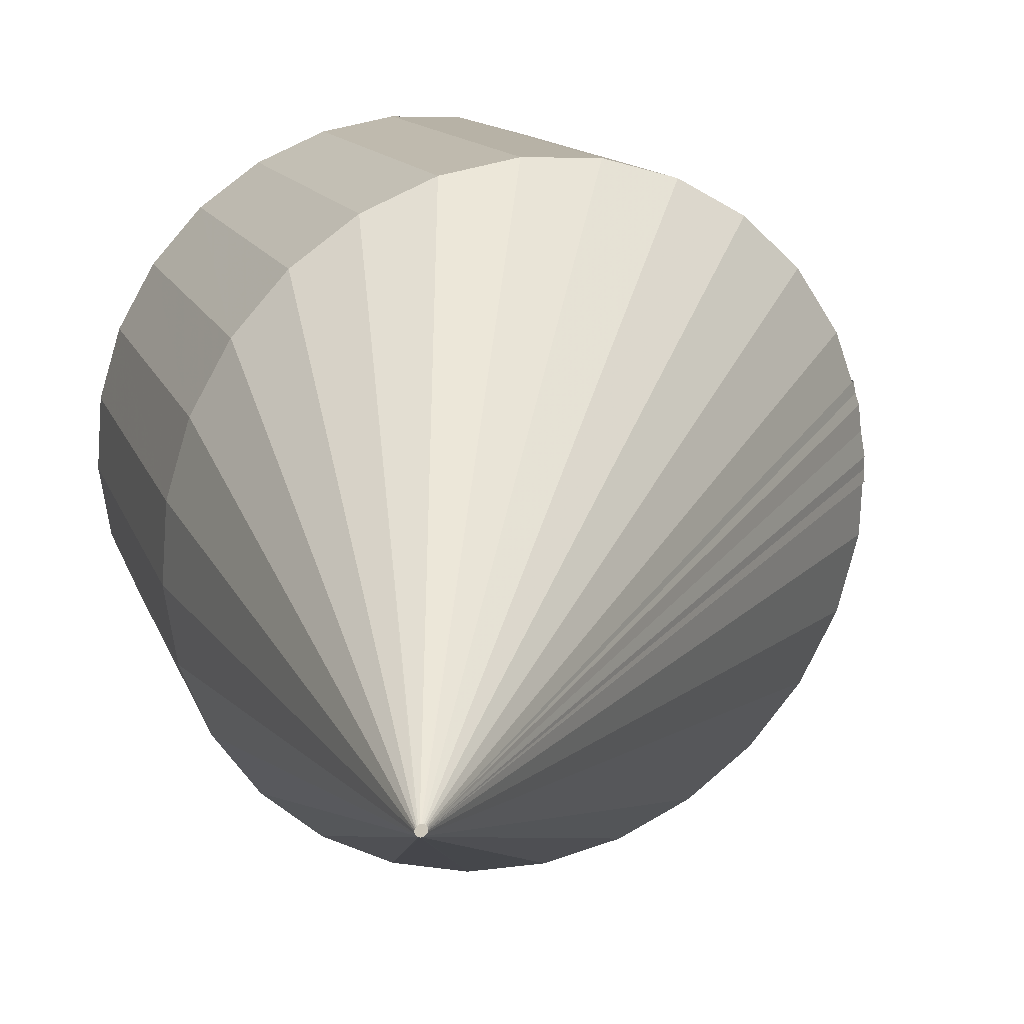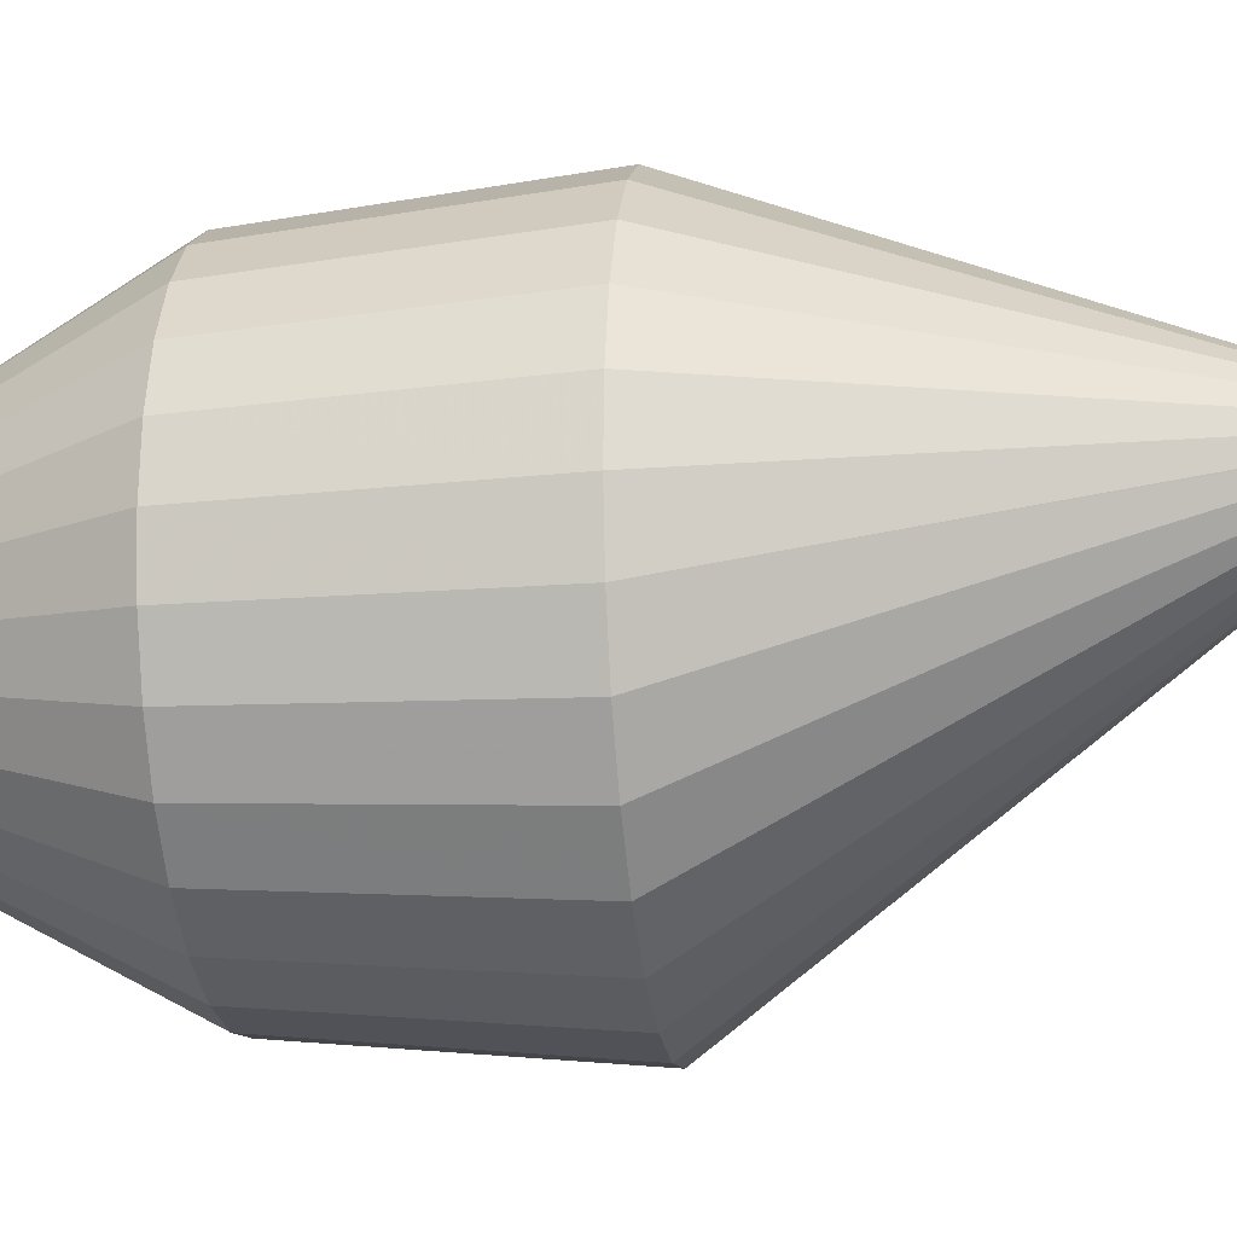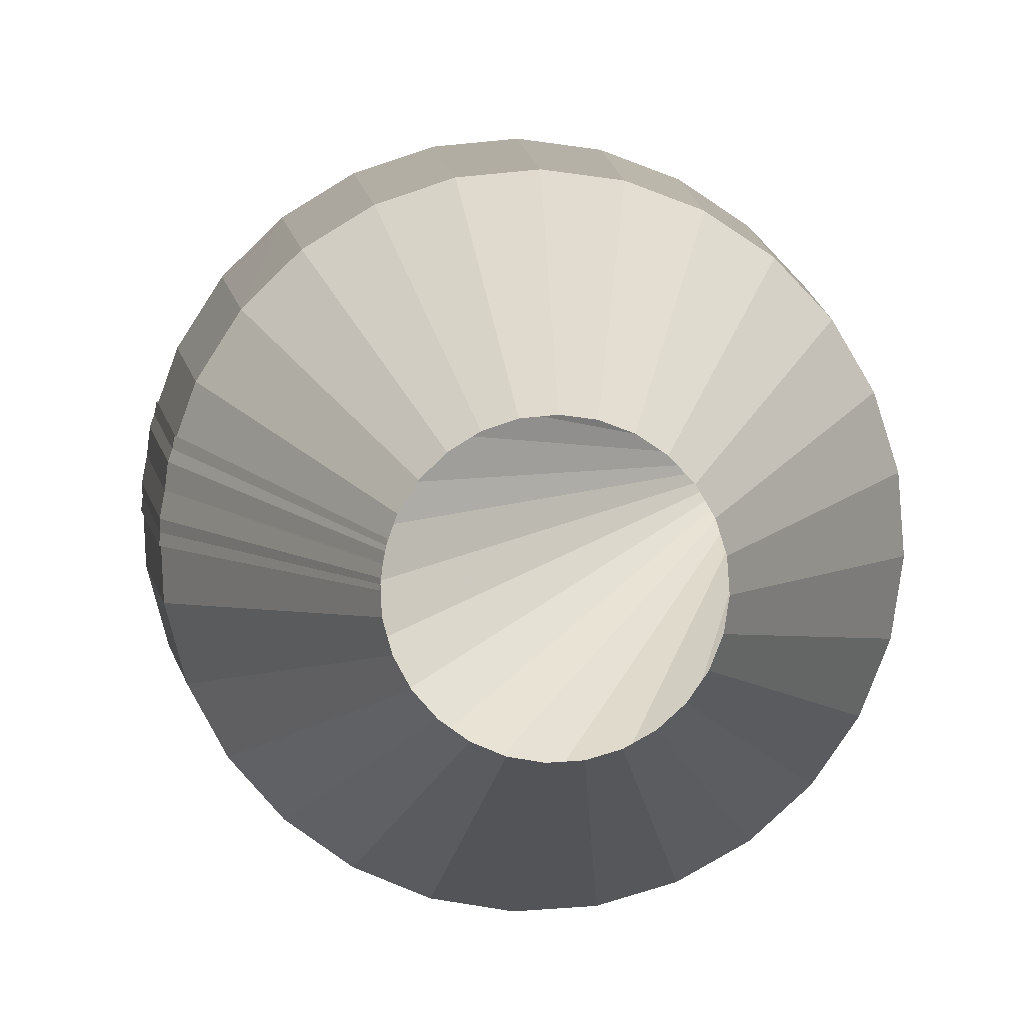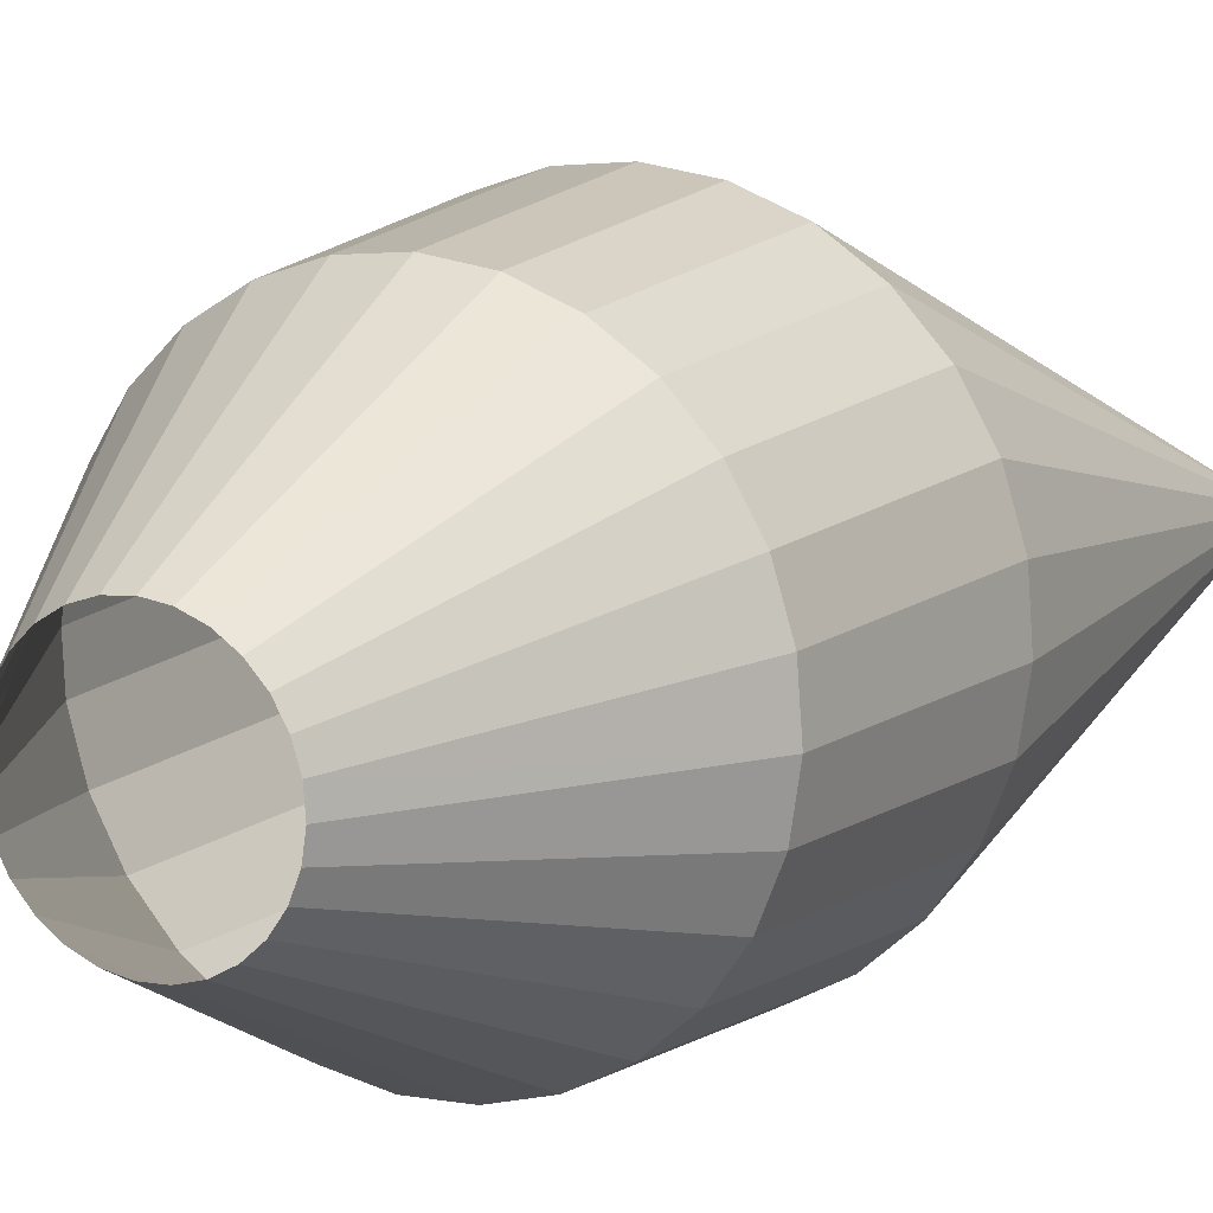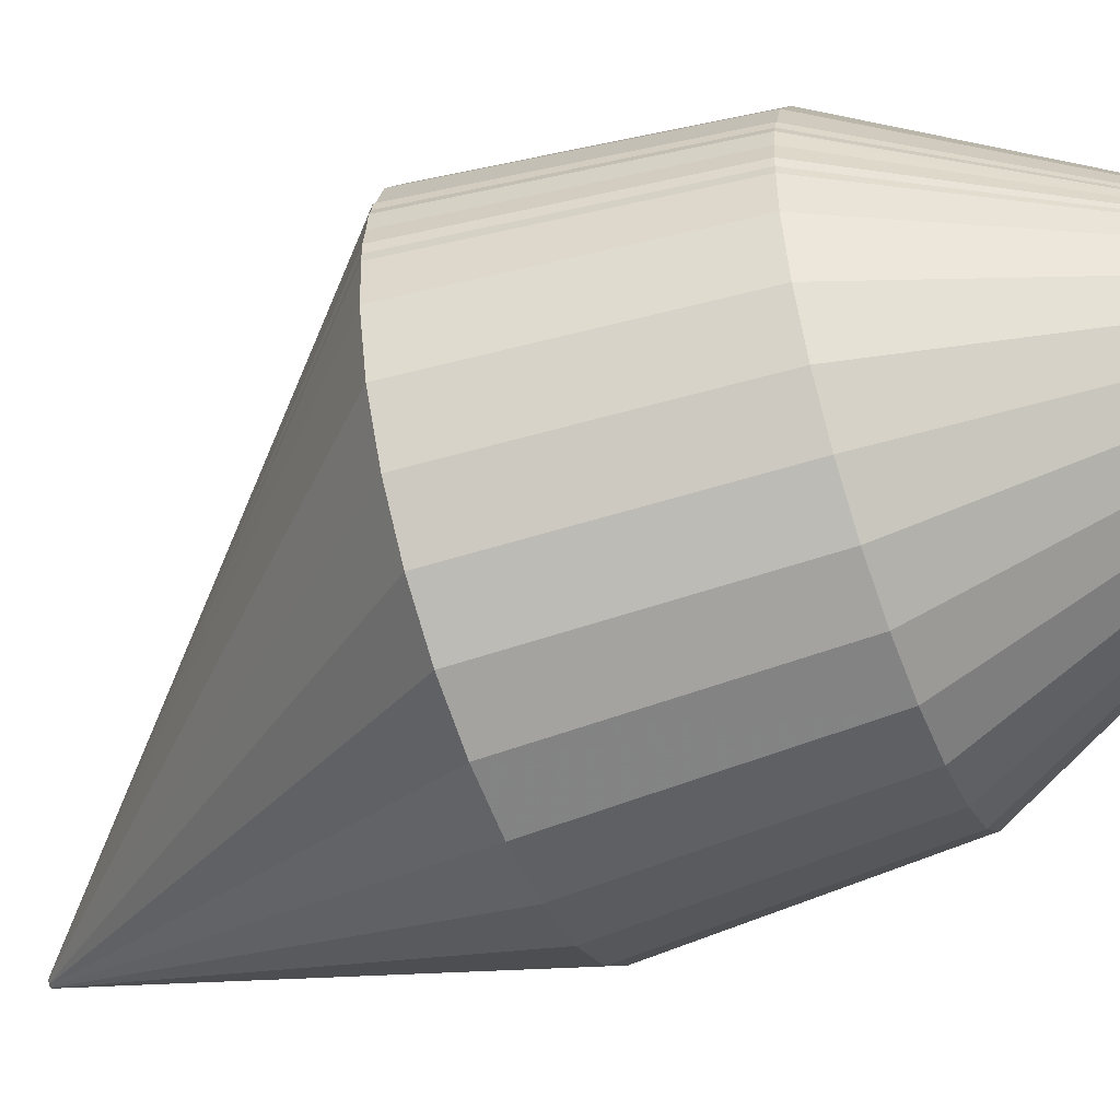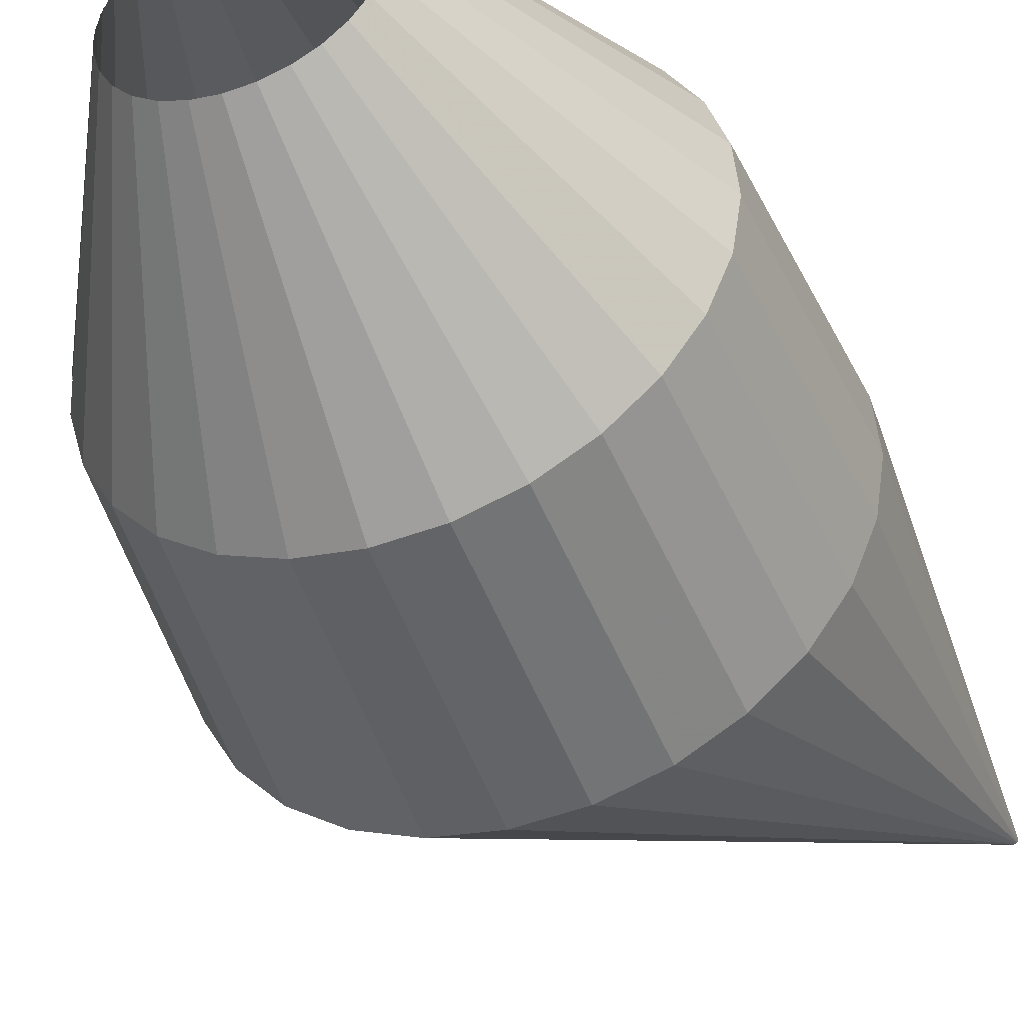
<metadata>
{"format":"obj","ext":"obj","renderer":"f3d","projection":"perspective","resolution":1024,"background":"white","views":[{"elev":19.3,"azim":-21.0,"up":"+Z"},{"elev":-19.1,"azim":-82.0,"up":"+Z"},{"elev":5.2,"azim":177.6,"up":"+Z"},{"elev":12.4,"azim":-150.9,"up":"+Z"},{"elev":-50.1,"azim":110.9,"up":"+Z"},{"elev":-44.8,"azim":-159.3,"up":"+Z"}]}
</metadata>
<code>
v 323 7 0
v 323 7 0.23
v 322.9 7 0.44
v 322.8 7 0.63
v 322.6 7 0.79
v 322.4 7 0.91
v 322.2 7 0.98
v 322 7 1
v 321.8 7 0.97
v 321.6 7 0.89
v 321.4 7 0.77
v 321.2 7 0.6
v 321.1 7 0.41
v 321 7 0.19
v 321 7 -0.04
v 321 7 -0.26
v 321.1 7 -0.47
v 321.2 7 -0.66
v 321.4 7 -0.81
v 321.6 7 -0.92
v 321.8 7 -0.99
v 322.1 7 -1
v 322.3 7 -0.96
v 322.5 7 -0.87
v 322.7 7 -0.74
v 322.8 7 -0.57
v 322.9 7 -0.37
v 323 7 -0.15
v 323 7 0.07
v 323 7 0.3
v 444 117 0
v 442.4 117 14.4
v 437.5 117 28.07
v 429.7 117 40.29
v 419.4 117 50.45
v 407 117 58.02
v 393.3 117 62.61
v 378.8 117 63.99
v 364.5 117 62.09
v 350.9 117 57
v 338.8 117 48.98
v 328.8 117 38.46
v 321.5 117 25.96
v 317.2 117 12.12
v 316 117 -2.33
v 318.2 117 -16.66
v 323.5 117 -30.14
v 331.8 117 -42.08
v 342.5 117 -51.85
v 355.1 117 -58.96
v 369 117 -63.05
v 383.5 117 -63.9
v 397.8 117 -61.48
v 411.2 117 -55.9
v 422.9 117 -47.45
v 432.5 117 -36.57
v 439.4 117 -23.81
v 443.2 117 -9.83
v 443.8 117 4.66
v 441.1 117 18.9
v 437 179 0
v 435.5 179 13.05
v 431.1 179 25.44
v 424.1 179 36.52
v 414.7 179 45.72
v 403.5 179 52.58
v 391 179 56.74
v 377.9 179 57.99
v 364.9 179 56.27
v 352.6 179 51.65
v 341.7 179 44.39
v 332.6 179 34.85
v 326 179 23.52
v 322.1 179 10.99
v 321 179 -2.11
v 323 179 -15.1
v 327.8 179 -27.32
v 335.3 179 -38.13
v 345 179 -46.99
v 356.4 179 -53.44
v 369.1 179 -57.14
v 382.2 179 -57.91
v 395.1 179 -55.72
v 407.2 179 -50.66
v 417.9 179 -43
v 426.6 179 -33.14
v 432.8 179 -21.58
v 436.3 179 -8.91
v 436.9 179 4.22
v 434.4 179 17.13
v 403 241 0
v 402.4 241 5.4
v 400.6 241 10.53
v 397.6 241 15.11
v 393.8 241 18.92
v 389.1 241 21.76
v 384 241 23.48
v 378.6 241 24
v 373.2 241 23.28
v 368.1 241 21.37
v 363.6 241 18.37
v 359.8 241 14.42
v 357.1 241 9.73
v 355.4 241 4.55
v 355 241 -0.87
v 355.8 241 -6.25
v 357.8 241 -11.3
v 360.9 241 -15.78
v 364.9 241 -19.44
v 369.7 241 -22.11
v 374.9 241 -23.64
v 380.3 241 -23.96
v 385.7 241 -23.05
v 390.7 241 -20.96
v 395.1 241 -17.79
v 398.7 241 -13.71
v 401.3 241 -8.93
v 402.7 241 -3.69
v 402.9 241 1.75
v 401.9 241 7.09
f 1 2 31
f 31 32 2
f 2 3 32
f 32 33 3
f 3 4 33
f 33 34 4
f 4 5 34
f 34 35 5
f 5 6 35
f 35 36 6
f 6 7 36
f 36 37 7
f 7 8 37
f 37 38 8
f 8 9 38
f 38 39 9
f 9 10 39
f 39 40 10
f 10 11 40
f 40 41 11
f 11 12 41
f 41 42 12
f 12 13 42
f 42 43 13
f 13 14 43
f 43 44 14
f 14 15 44
f 44 45 15
f 15 16 45
f 45 46 16
f 16 17 46
f 46 47 17
f 17 18 47
f 47 48 18
f 18 19 48
f 48 49 19
f 19 20 49
f 49 50 20
f 20 21 50
f 50 51 21
f 21 22 51
f 51 52 22
f 22 23 52
f 52 53 23
f 23 24 53
f 53 54 24
f 24 25 54
f 54 55 25
f 25 26 55
f 55 56 26
f 26 27 56
f 56 57 27
f 27 28 57
f 57 58 28
f 28 29 58
f 58 59 29
f 29 30 59
f 59 60 30
f 30 31 60
f 60 61 31
f 31 32 61
f 61 62 32
f 32 33 62
f 62 63 33
f 33 34 63
f 63 64 34
f 34 35 64
f 64 65 35
f 35 36 65
f 65 66 36
f 36 37 66
f 66 67 37
f 37 38 67
f 67 68 38
f 38 39 68
f 68 69 39
f 39 40 69
f 69 70 40
f 40 41 70
f 70 71 41
f 41 42 71
f 71 72 42
f 42 43 72
f 72 73 43
f 43 44 73
f 73 74 44
f 44 45 74
f 74 75 45
f 45 46 75
f 75 76 46
f 46 47 76
f 76 77 47
f 47 48 77
f 77 78 48
f 48 49 78
f 78 79 49
f 49 50 79
f 79 80 50
f 50 51 80
f 80 81 51
f 51 52 81
f 81 82 52
f 52 53 82
f 82 83 53
f 53 54 83
f 83 84 54
f 54 55 84
f 84 85 55
f 55 56 85
f 85 86 56
f 56 57 86
f 86 87 57
f 57 58 87
f 87 88 58
f 58 59 88
f 88 89 59
f 59 60 89
f 89 90 60
f 60 61 90
f 90 91 61
f 61 62 91
f 91 92 62
f 62 63 92
f 92 93 63
f 63 64 93
f 93 94 64
f 64 65 94
f 94 95 65
f 65 66 95
f 95 96 66
f 66 67 96
f 96 97 67
f 67 68 97
f 97 98 68
f 68 69 98
f 98 99 69
f 69 70 99
f 99 100 70
f 70 71 100
f 100 101 71
f 71 72 101
f 101 102 72
f 72 73 102
f 102 103 73
f 73 74 103
f 103 104 74
f 74 75 104
f 104 105 75
f 75 76 105
f 105 106 76
f 76 77 106
f 106 107 77
f 77 78 107
f 107 108 78
f 78 79 108
f 108 109 79
f 79 80 109
f 109 110 80
f 80 81 110
f 110 111 81
f 81 82 111
f 111 112 82
f 82 83 112
f 112 113 83
f 83 84 113
f 113 114 84
f 84 85 114
f 114 115 85
f 85 86 115
f 115 116 86
f 86 87 116
f 116 117 87
f 87 88 117
f 117 118 88
f 88 89 118
f 118 119 89
f 89 90 119
f 119 120 90

</code>
